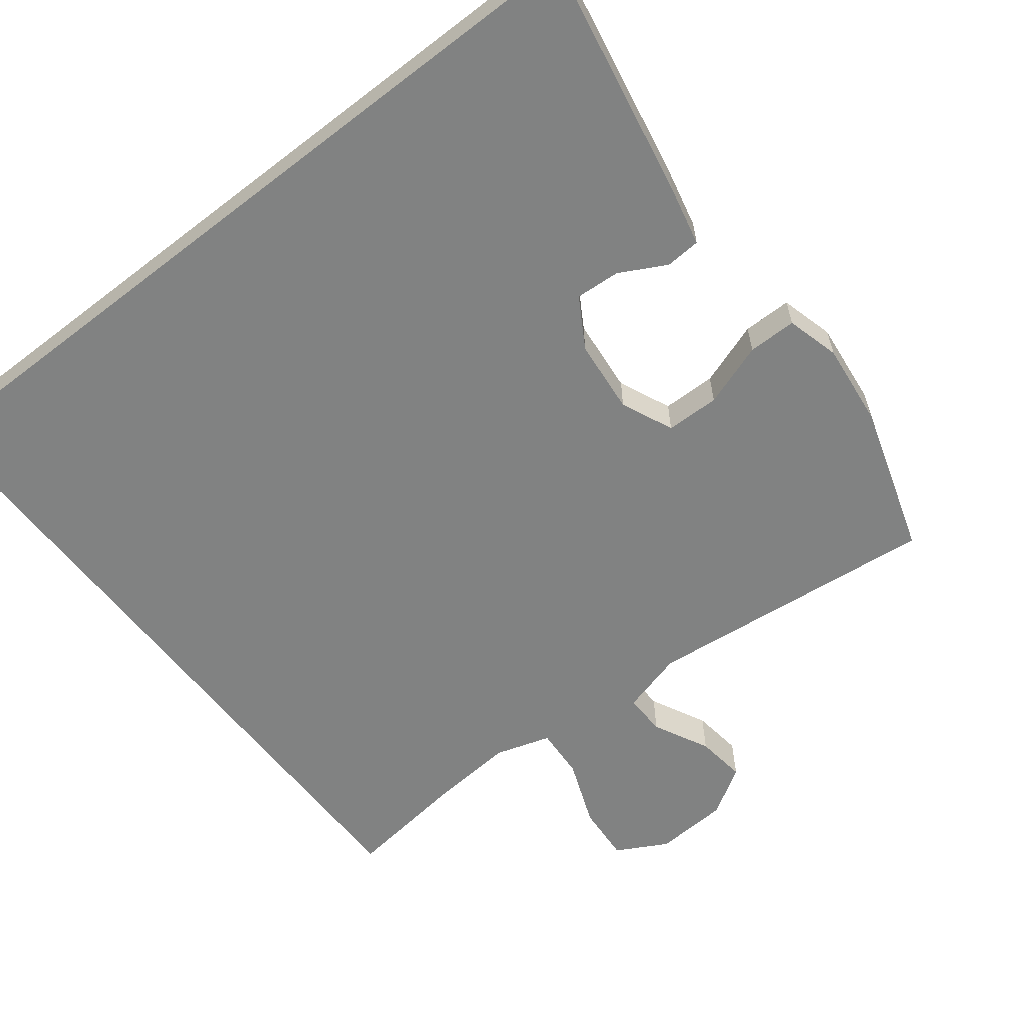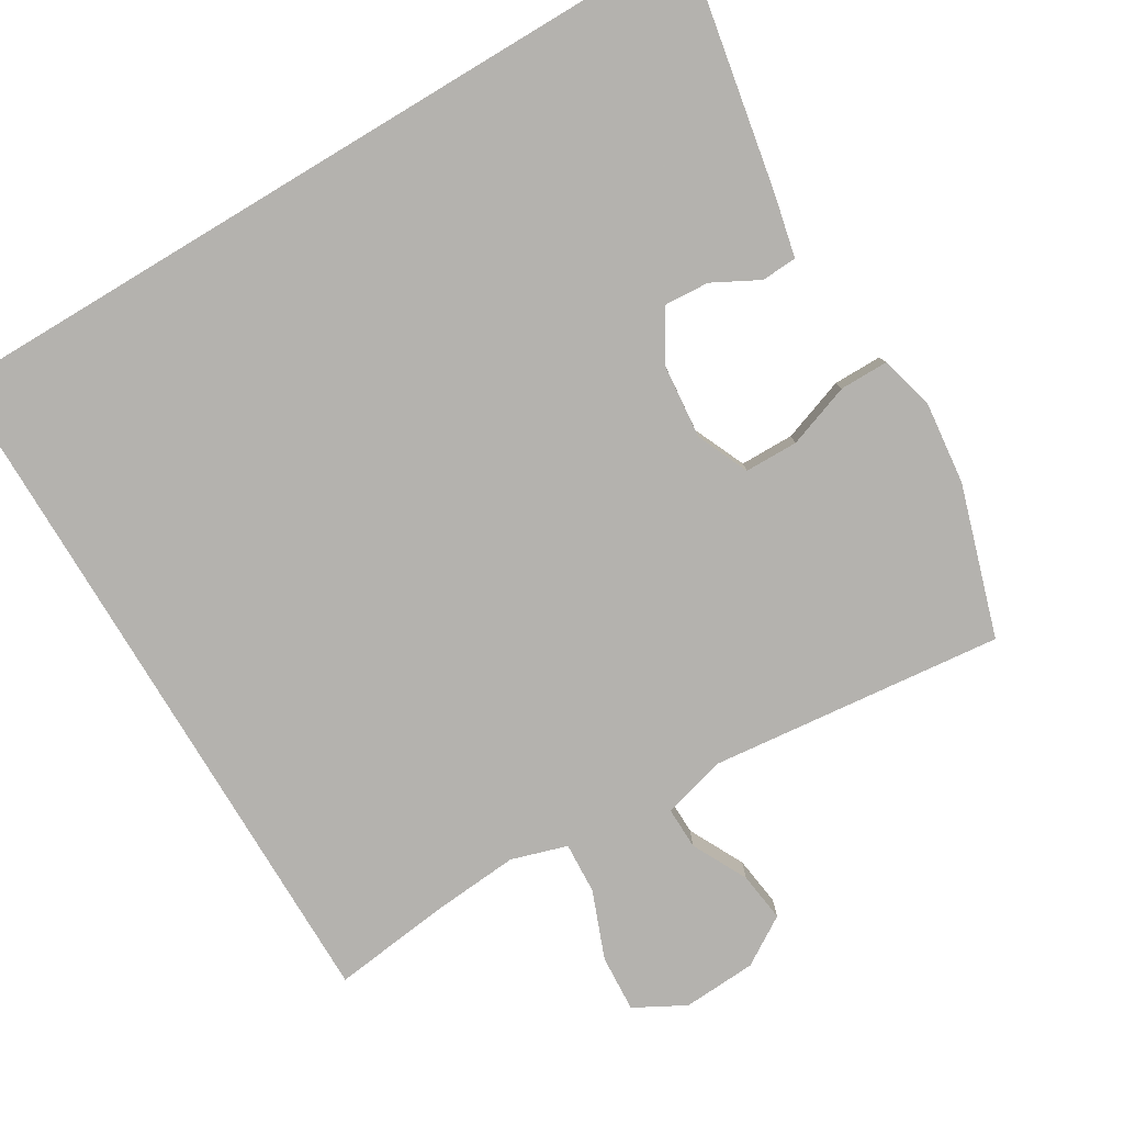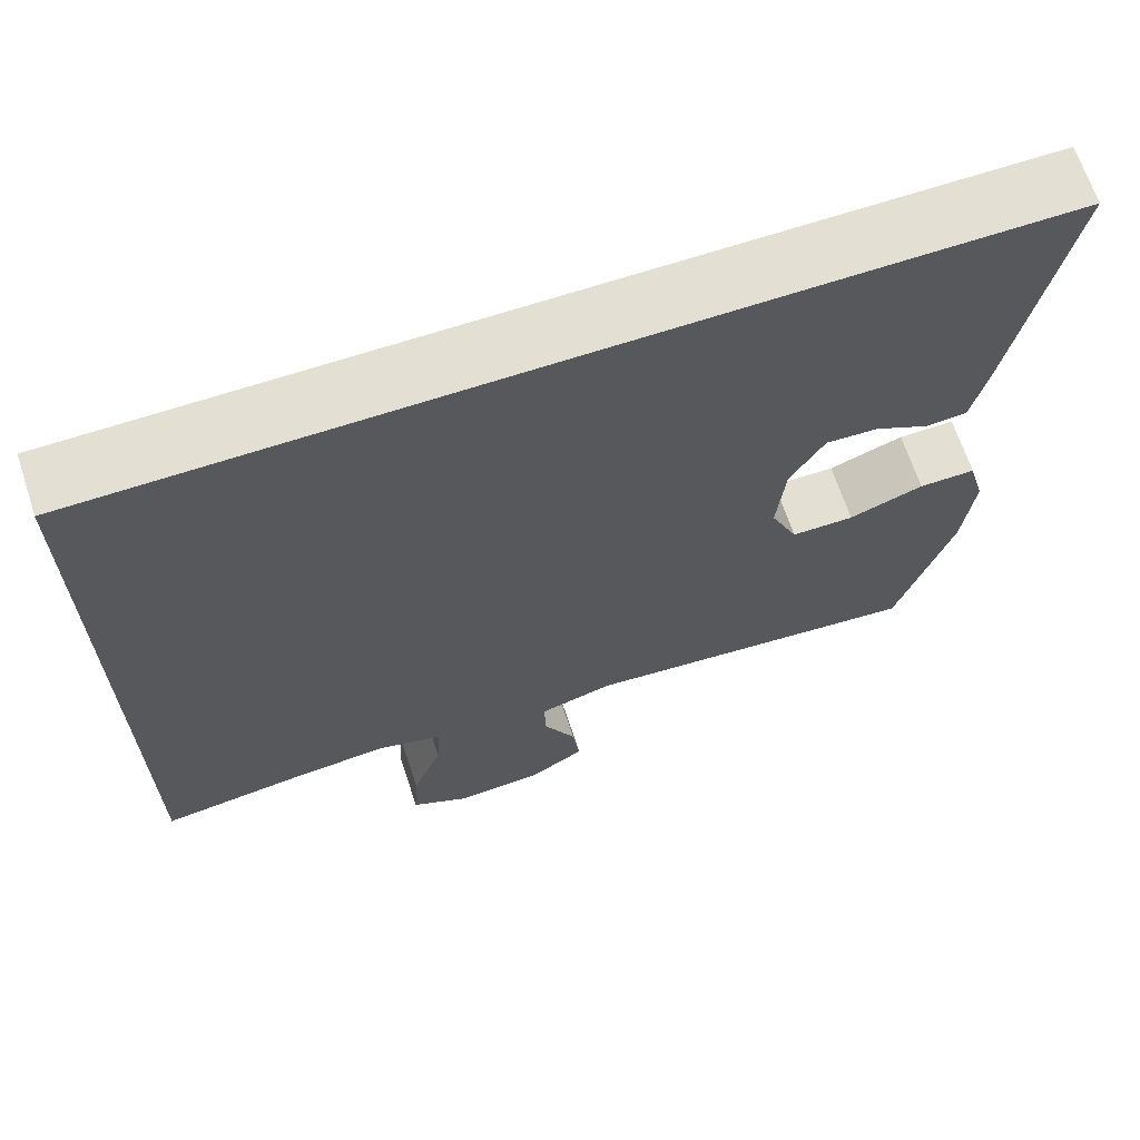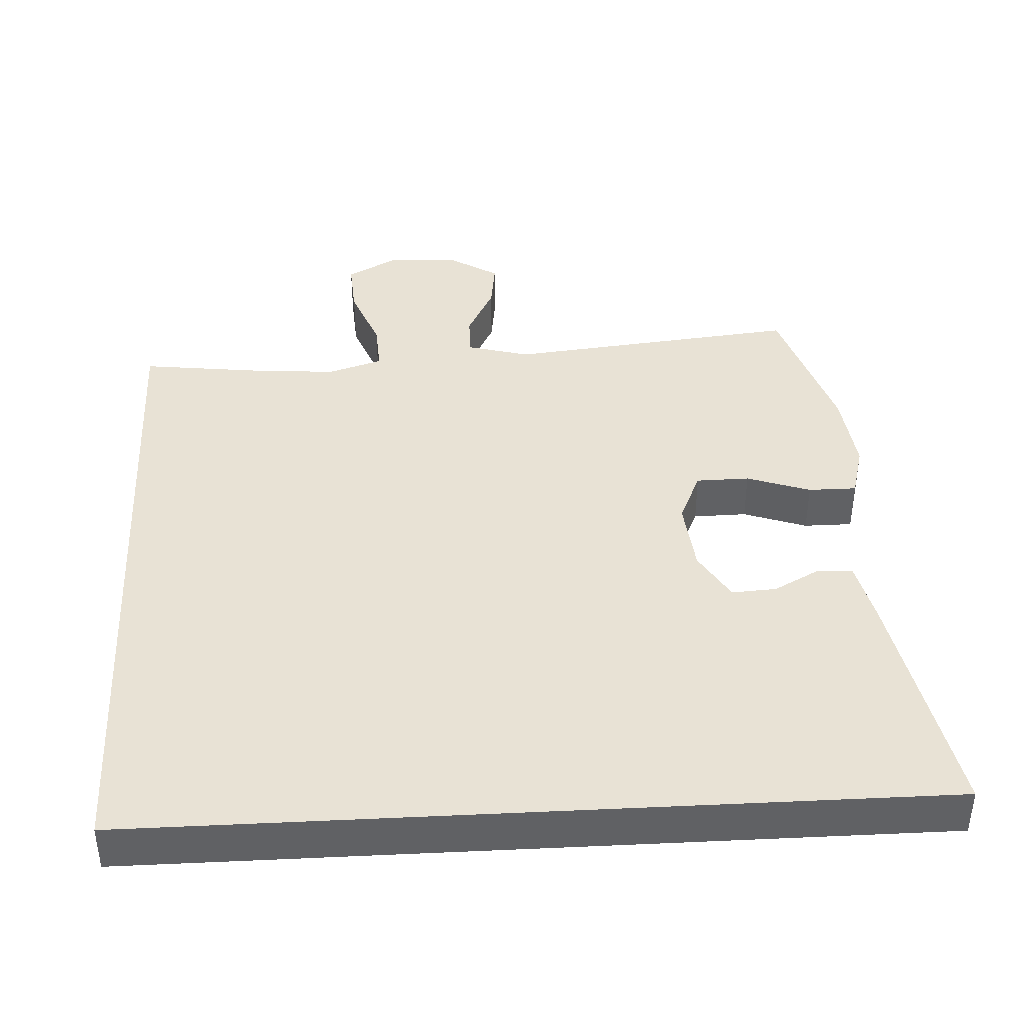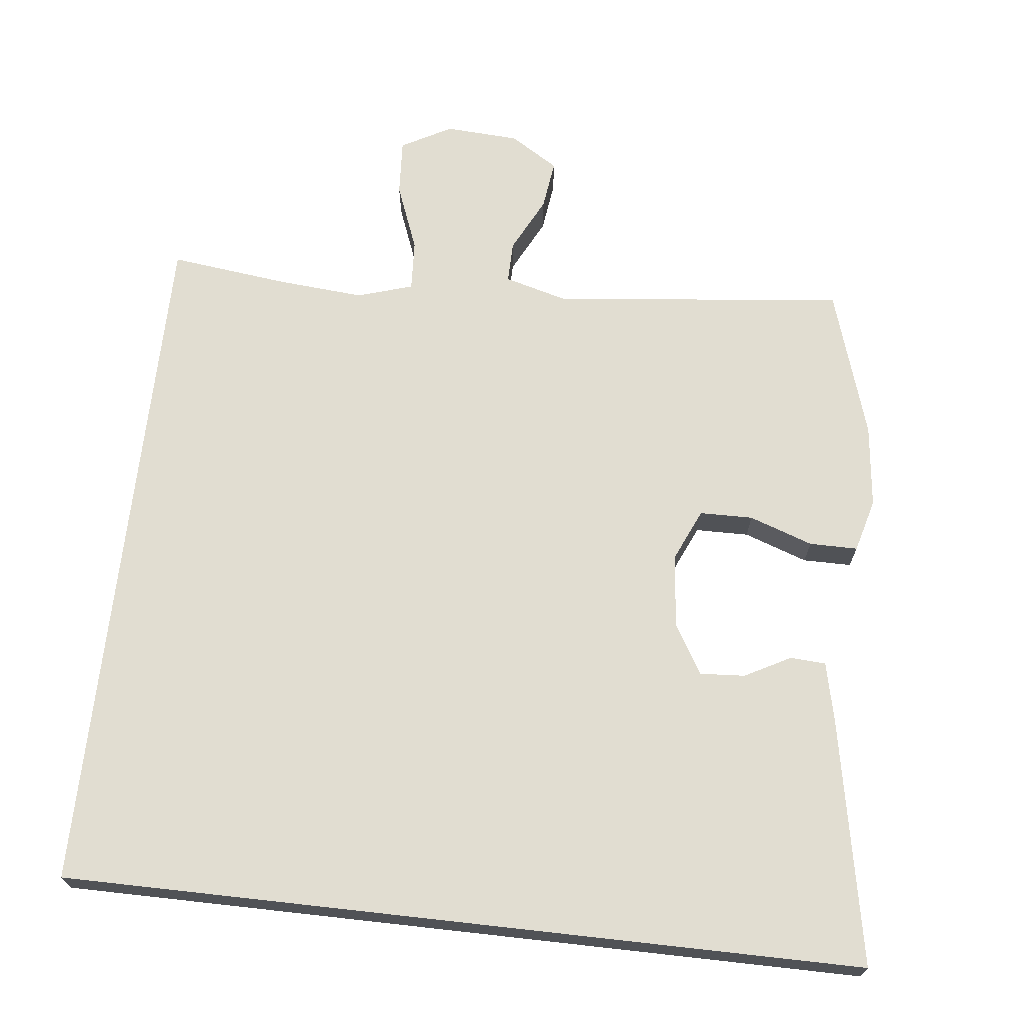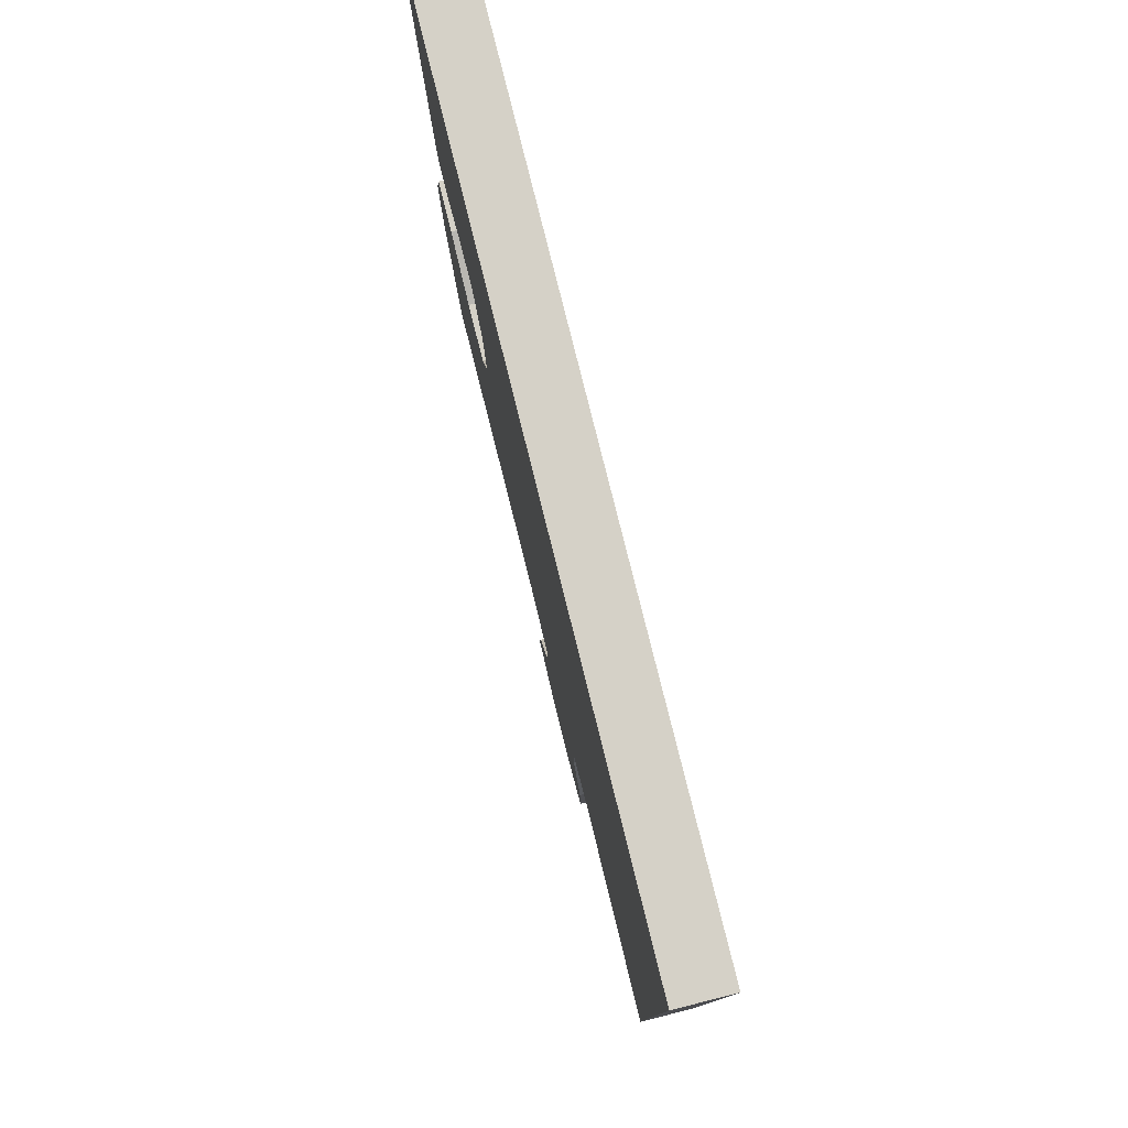
<metadata>
{"format":"obj","ext":"obj","renderer":"f3d","projection":"perspective","resolution":1024,"background":"white","views":[{"elev":-60.6,"azim":37.9,"up":"+Y"},{"elev":-79.8,"azim":31.0,"up":"+Y"},{"elev":66.9,"azim":-18.3,"up":"+Z"},{"elev":40.8,"azim":-3.1,"up":"+Y"},{"elev":68.8,"azim":6.4,"up":"+Y"},{"elev":79.5,"azim":-104.0,"up":"+Z"}]}
</metadata>
<code>
v -0.5 0.07 -0.458
v -0.5 0.07 0.5
v 0.606 0.07 0.5
v 0.542 0.07 0.161
v 0.523 0.07 0.077
v 0.474 0.07 0.074
v 0.41 0.07 0.108
v 0.348 0.07 0.112
v 0.307 0.07 0.043
v 0.297 0.07 -0.06
v 0.329 0.07 -0.132
v 0.403 0.07 -0.133
v 0.491 0.07 -0.102
v 0.558 0.07 -0.102
v 0.578 0.07 -0.176
v 0.565 0.07 -0.292
v 0.5 0.07 -0.5
v 0.093 0.07 -0.457
v 0.006 0.07 -0.481
v 0.007 0.07 -0.539
v 0.046 0.07 -0.616
v 0.055 0.07 -0.685
v -0.012 0.07 -0.727
v -0.114 0.07 -0.733
v -0.184 0.07 -0.695
v -0.179 0.07 -0.616
v -0.143 0.07 -0.523
v -0.139 0.07 -0.452
v -0.216 0.07 -0.428
v -0.337 0.07 -0.438
v -0.5 0 -0.458
v -0.5 0 0.5
v 0.606 0 0.5
v 0.542 0 0.161
v 0.523 0 0.077
v 0.474 0 0.074
v 0.41 0 0.108
v 0.348 0 0.112
v 0.307 0 0.043
v 0.297 0 -0.06
v 0.329 0 -0.132
v 0.403 0 -0.133
v 0.491 0 -0.102
v 0.558 0 -0.102
v 0.578 0 -0.176
v 0.565 0 -0.292
v 0.5 0 -0.5
v 0.093 0 -0.457
v 0.006 0 -0.481
v 0.007 0 -0.539
v 0.046 0 -0.616
v 0.055 0 -0.685
v -0.012 0 -0.727
v -0.114 0 -0.733
v -0.184 0 -0.695
v -0.179 0 -0.616
v -0.143 0 -0.523
v -0.139 0 -0.452
v -0.216 0 -0.428
v -0.337 0 -0.438
f 24 25 26 27
f 24 27 28
f 23 24 28
f 20 21 22 23
f 19 20 23 28
f 18 19 28 29
f 16 17 18
f 15 16 18 29
f 12 13 14 15
f 11 12 15 29
f 4 5 6 7
f 4 7 8
f 3 4 8
f 30 1 2 3
f 30 3 8
f 10 11 29 30
f 9 10 30
f 8 9 30
f 57 56 55 54
f 58 57 54
f 58 54 53
f 53 52 51 50
f 58 53 50 49
f 59 58 49 48
f 48 47 46
f 59 48 46 45
f 45 44 43 42
f 59 45 42 41
f 37 36 35 34
f 38 37 34
f 38 34 33
f 33 32 31 60
f 38 33 60
f 60 59 41 40
f 60 40 39
f 60 39 38
f 1 31 32 2
f 2 32 33 3
f 3 33 34 4
f 4 34 35 5
f 5 35 36 6
f 6 36 37 7
f 7 37 38 8
f 8 38 39 9
f 9 39 40 10
f 10 40 41 11
f 11 41 42 12
f 12 42 43 13
f 13 43 44 14
f 14 44 45 15
f 15 45 46 16
f 16 46 47 17
f 17 47 48 18
f 18 48 49 19
f 19 49 50 20
f 20 50 51 21
f 21 51 52 22
f 22 52 53 23
f 23 53 54 24
f 24 54 55 25
f 25 55 56 26
f 26 56 57 27
f 27 57 58 28
f 28 58 59 29
f 29 59 60 30
f 30 60 31 1

</code>
